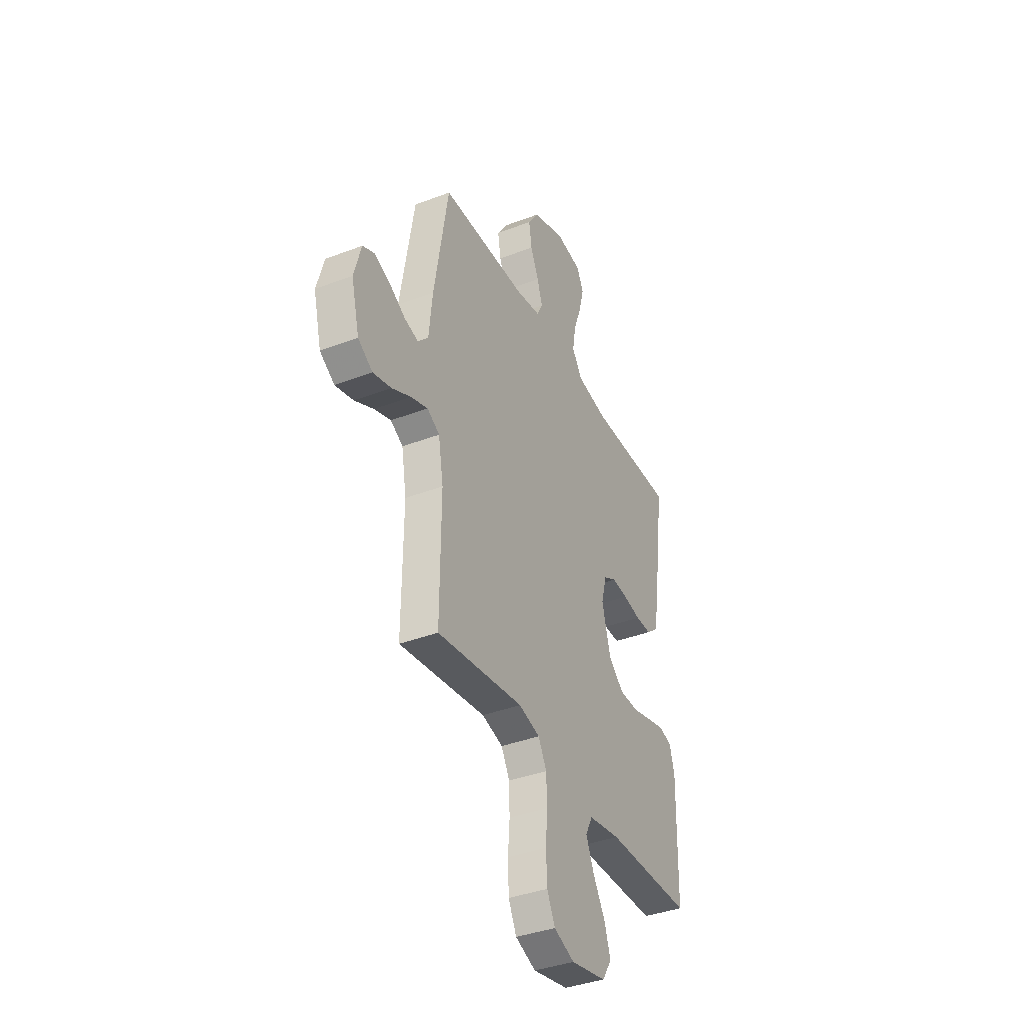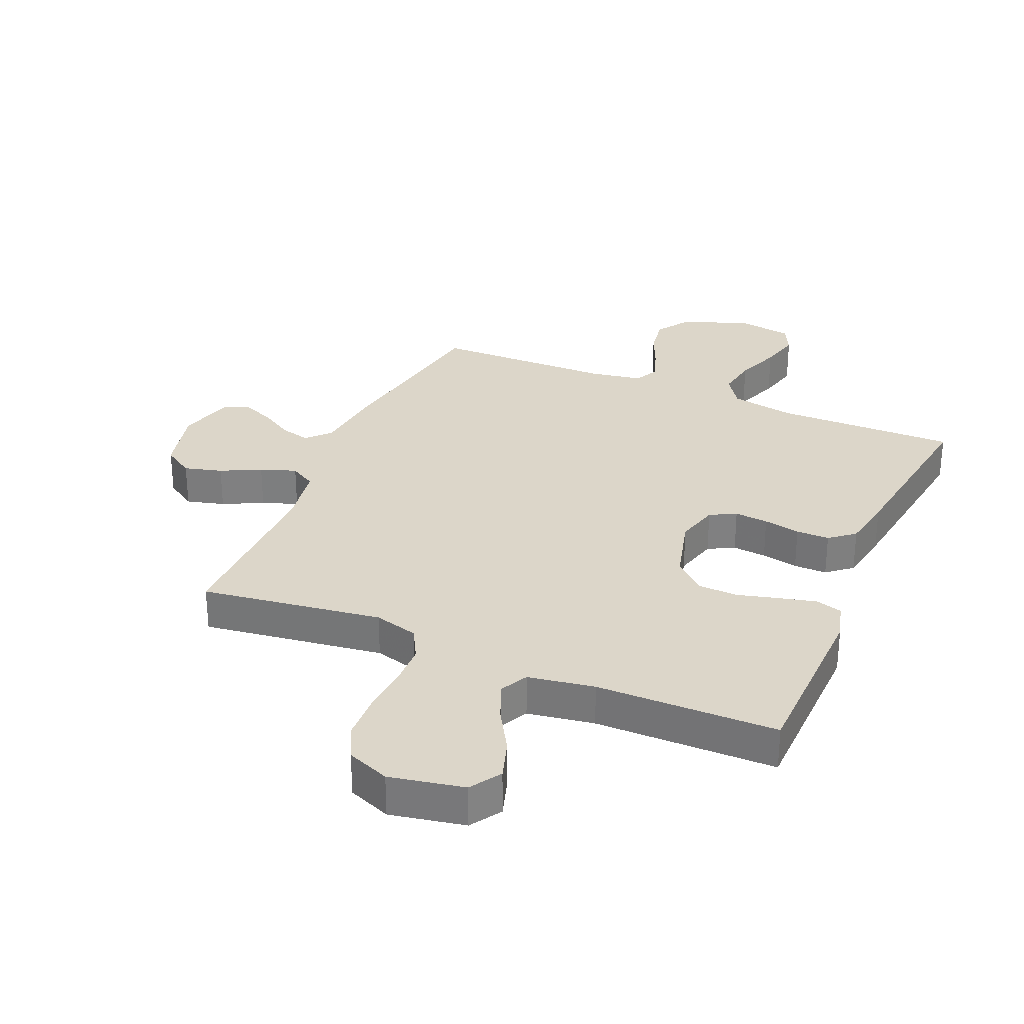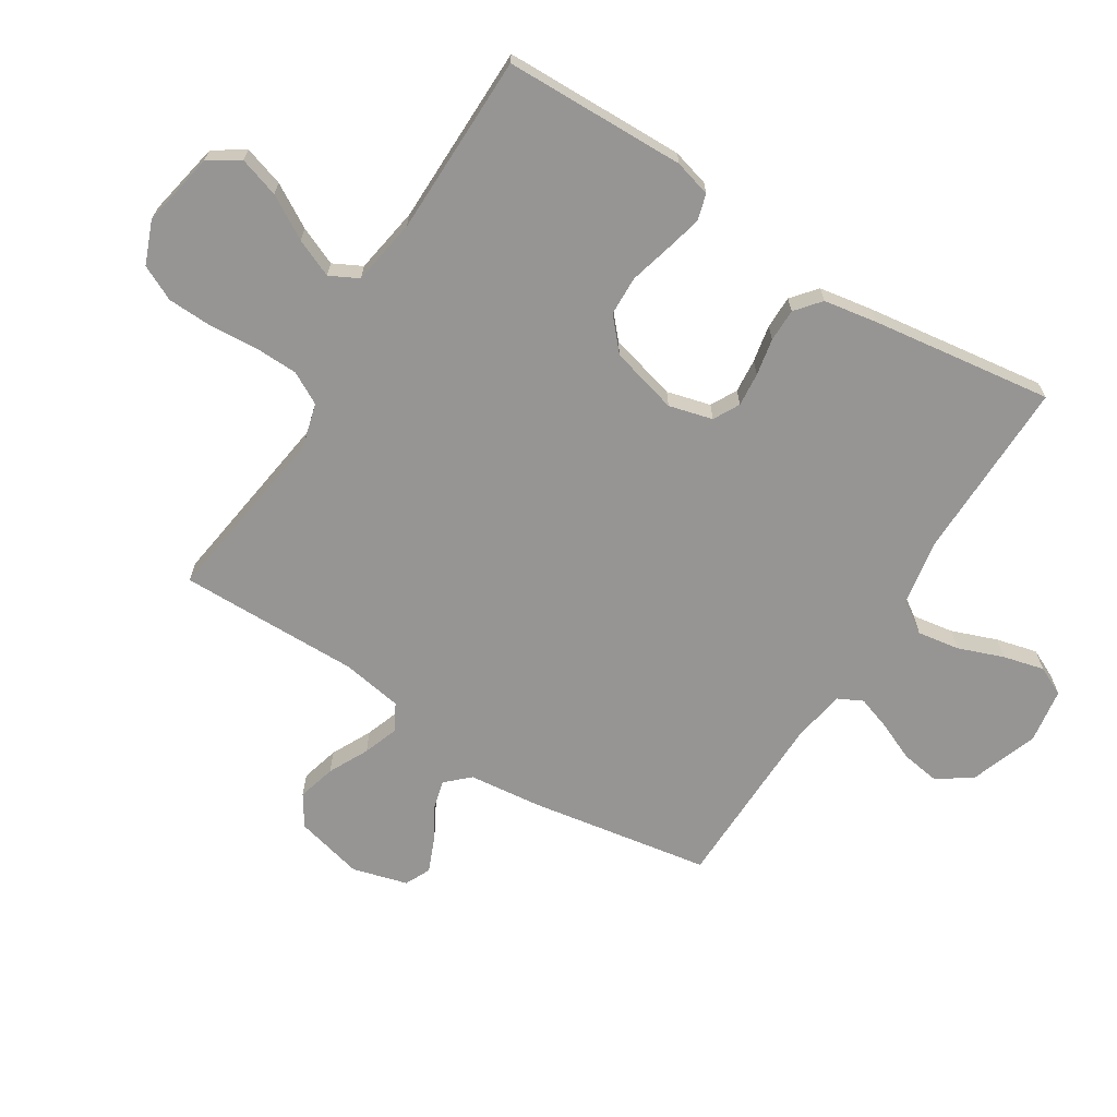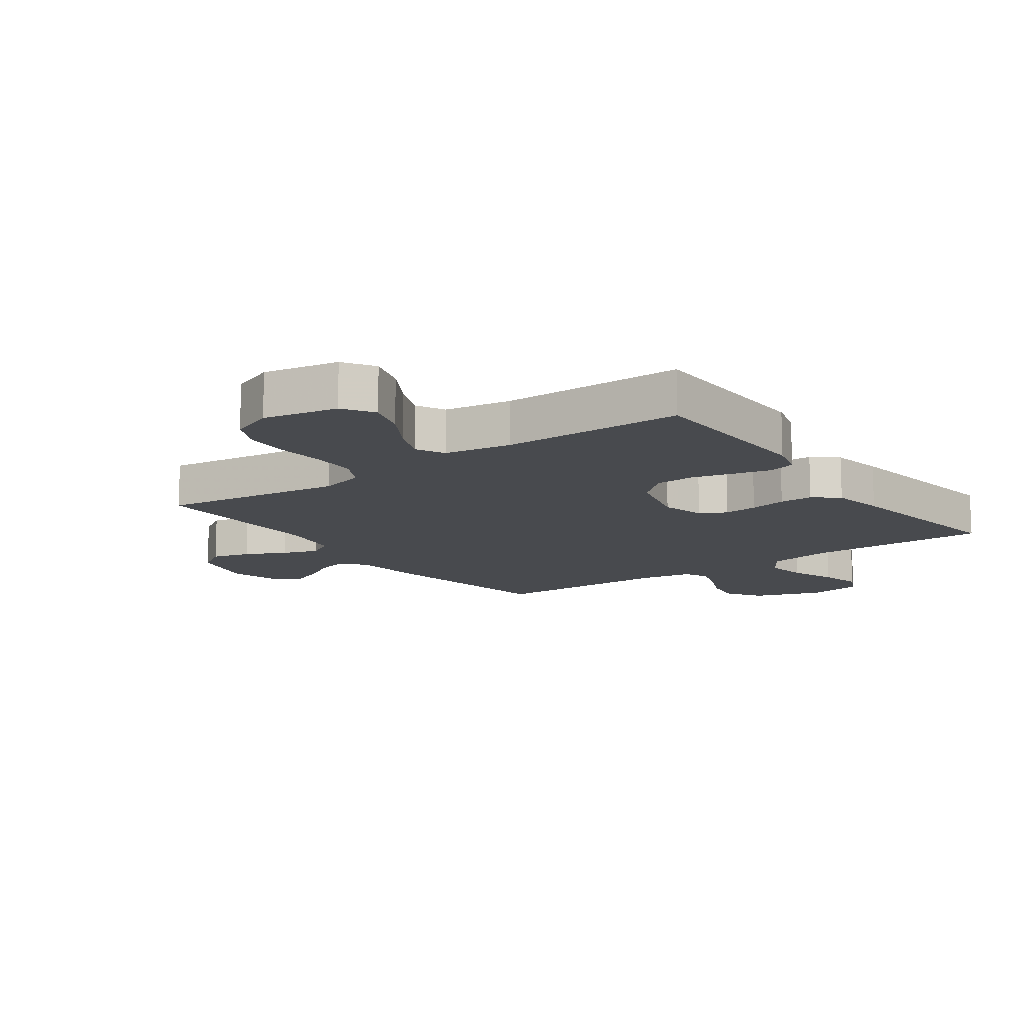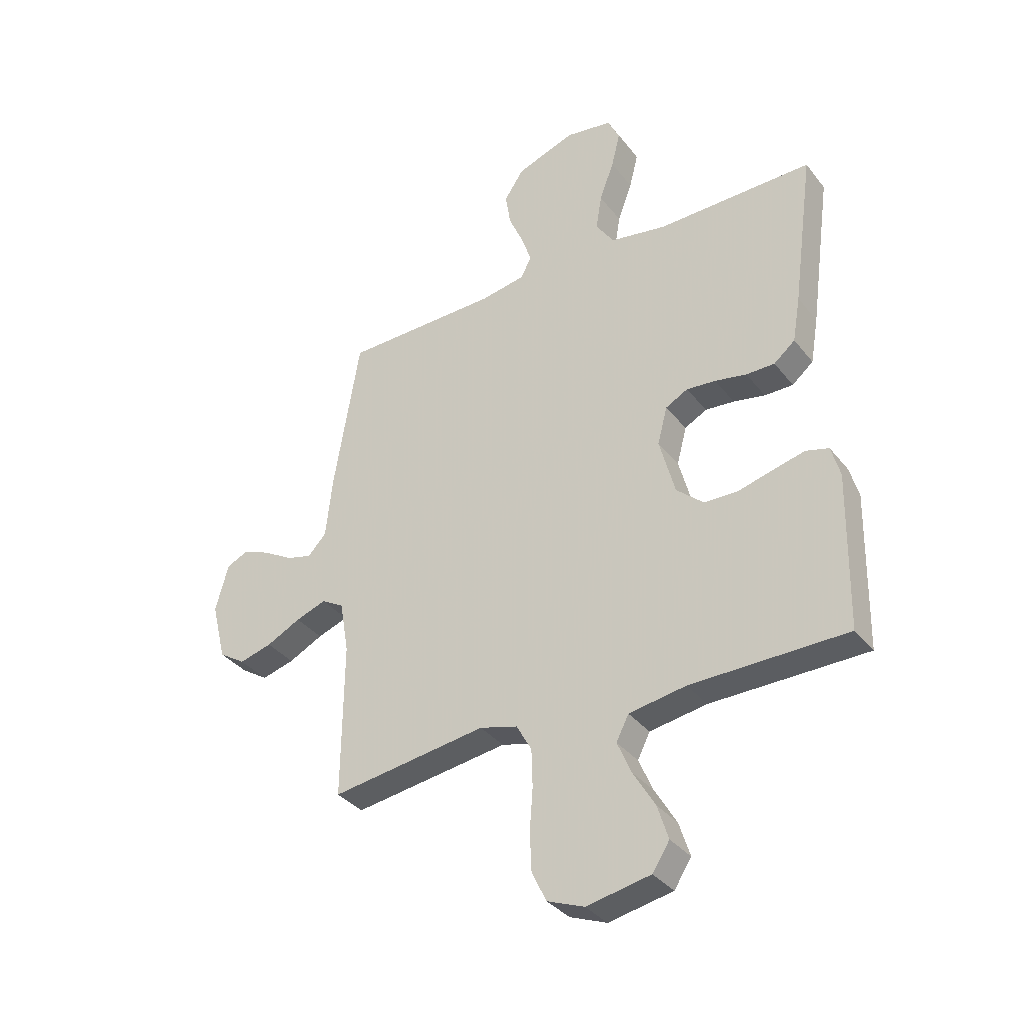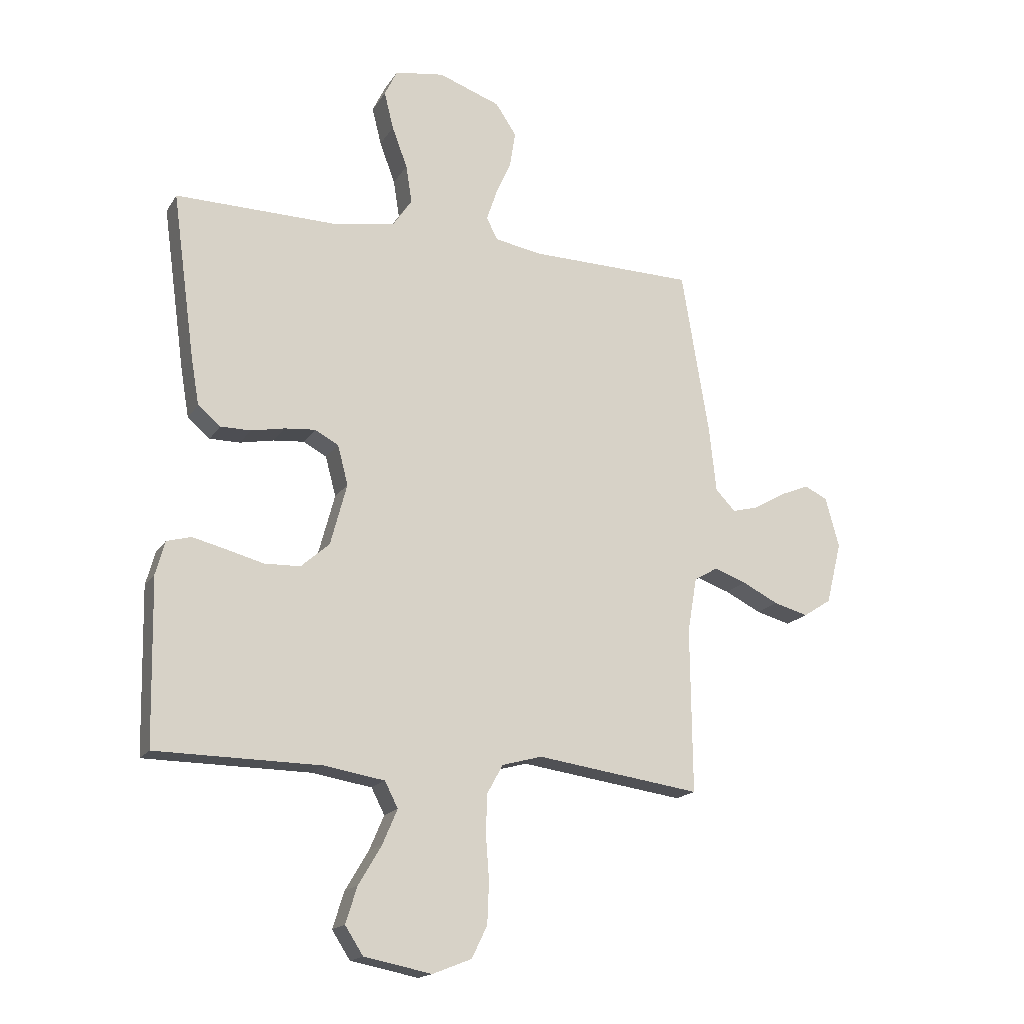
<metadata>
{"format":"obj","ext":"obj","renderer":"f3d","projection":"perspective","resolution":1024,"background":"white","views":[{"elev":-38.4,"azim":115.8,"up":"+Z"},{"elev":30.2,"azim":-156.7,"up":"+Y"},{"elev":-67.5,"azim":-122.1,"up":"+Y"},{"elev":-12.8,"azim":-144.1,"up":"+Y"},{"elev":-35.2,"azim":-147.3,"up":"+Z"},{"elev":-17.3,"azim":-22.3,"up":"+Z"}]}
</metadata>
<code>
v 0.5 0.07 0.5
v 0.55 0.07 0.2
v 0.563 0.07 0.081
v 0.599 0.07 0.043
v 0.648 0.07 0.056
v 0.704 0.07 0.089
v 0.757 0.07 0.111
v 0.799 0.07 0.091
v 0.824 0.07 0
v 0.796 0.07 -0.113
v 0.745 0.07 -0.146
v 0.682 0.07 -0.129
v 0.616 0.07 -0.096
v 0.557 0.07 -0.075
v 0.514 0.07 -0.1
v 0.497 0.07 -0.2
v 0.5 0.07 -0.5
v 0.2 0.07 -0.458
v 0.127 0.07 -0.478
v 0.098 0.07 -0.531
v 0.096 0.07 -0.603
v 0.102 0.07 -0.682
v 0.099 0.07 -0.757
v 0.071 0.07 -0.815
v 0 0.07 -0.843
v -0.123 0.07 -0.819
v -0.156 0.07 -0.768
v -0.135 0.07 -0.702
v -0.093 0.07 -0.631
v -0.066 0.07 -0.568
v -0.09 0.07 -0.521
v -0.2 0.07 -0.503
v -0.5 0.07 -0.5
v -0.506 0.07 -0.2
v -0.489 0.07 -0.139
v -0.445 0.07 -0.127
v -0.384 0.07 -0.142
v -0.316 0.07 -0.16
v -0.251 0.07 -0.158
v -0.199 0.07 -0.112
v -0.169 0.07 0
v -0.188 0.07 0.072
v -0.231 0.07 0.095
v -0.287 0.07 0.09
v -0.348 0.07 0.078
v -0.403 0.07 0.078
v -0.444 0.07 0.112
v -0.459 0.07 0.2
v -0.5 0.07 0.5
v -0.2 0.07 0.496
v -0.092 0.07 0.515
v -0.057 0.07 0.567
v -0.068 0.07 0.636
v -0.096 0.07 0.711
v -0.113 0.07 0.779
v -0.09 0.07 0.827
v 0 0.07 0.841
v 0.113 0.07 0.801
v 0.151 0.07 0.744
v 0.141 0.07 0.68
v 0.113 0.07 0.616
v 0.094 0.07 0.56
v 0.114 0.07 0.52
v 0.2 0.07 0.505
v 0.5 0 0.5
v 0.55 0 0.2
v 0.563 0 0.081
v 0.599 0 0.043
v 0.648 0 0.056
v 0.704 0 0.089
v 0.757 0 0.111
v 0.799 0 0.091
v 0.824 0 0
v 0.796 0 -0.113
v 0.745 0 -0.146
v 0.682 0 -0.129
v 0.616 0 -0.096
v 0.557 0 -0.075
v 0.514 0 -0.1
v 0.497 0 -0.2
v 0.5 0 -0.5
v 0.2 0 -0.458
v 0.127 0 -0.478
v 0.098 0 -0.531
v 0.096 0 -0.603
v 0.102 0 -0.682
v 0.099 0 -0.757
v 0.071 0 -0.815
v 0 0 -0.843
v -0.123 0 -0.819
v -0.156 0 -0.768
v -0.135 0 -0.702
v -0.093 0 -0.631
v -0.066 0 -0.568
v -0.09 0 -0.521
v -0.2 0 -0.503
v -0.5 0 -0.5
v -0.506 0 -0.2
v -0.489 0 -0.139
v -0.445 0 -0.127
v -0.384 0 -0.142
v -0.316 0 -0.16
v -0.251 0 -0.158
v -0.199 0 -0.112
v -0.169 0 0
v -0.188 0 0.072
v -0.231 0 0.095
v -0.287 0 0.09
v -0.348 0 0.078
v -0.403 0 0.078
v -0.444 0 0.112
v -0.459 0 0.2
v -0.5 0 0.5
v -0.2 0 0.496
v -0.092 0 0.515
v -0.057 0 0.567
v -0.068 0 0.636
v -0.096 0 0.711
v -0.113 0 0.779
v -0.09 0 0.827
v 0 0 0.841
v 0.113 0 0.801
v 0.151 0 0.744
v 0.141 0 0.68
v 0.113 0 0.616
v 0.094 0 0.56
v 0.114 0 0.52
v 0.2 0 0.505
f 59 60 61
f 58 59 61
f 57 58 61
f 56 57 61
f 55 56 61
f 54 55 61
f 53 54 61
f 52 53 61 62
f 51 52 62 63
f 48 49 50
f 47 48 50
f 46 47 50
f 45 46 50
f 44 45 50
f 51 63 64
f 50 51 64
f 44 50 64
f 43 44 64
f 36 37 38
f 35 36 38
f 34 35 38
f 33 34 38
f 32 33 38
f 31 32 38 39
f 30 31 39 40
f 27 28 29
f 26 27 29
f 25 26 29
f 24 25 29
f 23 24 29
f 22 23 29
f 21 22 29
f 20 21 29 30
f 30 40 41
f 20 30 41
f 19 20 41
f 16 17 18
f 19 41 42
f 18 19 42
f 16 18 42
f 15 16 42
f 11 12 13
f 10 11 13
f 9 10 13
f 8 9 13
f 7 8 13
f 6 7 13
f 5 6 13
f 4 5 13 14
f 1 2 3
f 64 1 3
f 43 64 3
f 42 43 3
f 15 42 3
f 14 15 3
f 3 4 14
f 125 124 123
f 125 123 122
f 125 122 121
f 125 121 120
f 125 120 119
f 125 119 118
f 125 118 117
f 126 125 117 116
f 127 126 116 115
f 114 113 112
f 114 112 111
f 114 111 110
f 114 110 109
f 114 109 108
f 128 127 115
f 128 115 114
f 128 114 108
f 128 108 107
f 102 101 100
f 102 100 99
f 102 99 98
f 102 98 97
f 102 97 96
f 103 102 96 95
f 104 103 95 94
f 93 92 91
f 93 91 90
f 93 90 89
f 93 89 88
f 93 88 87
f 93 87 86
f 93 86 85
f 94 93 85 84
f 105 104 94
f 105 94 84
f 105 84 83
f 82 81 80
f 106 105 83
f 106 83 82
f 106 82 80
f 106 80 79
f 77 76 75
f 77 75 74
f 77 74 73
f 77 73 72
f 77 72 71
f 77 71 70
f 77 70 69
f 78 77 69 68
f 67 66 65
f 67 65 128
f 67 128 107
f 67 107 106
f 67 106 79
f 67 79 78
f 78 68 67
f 1 65 66 2
f 2 66 67 3
f 3 67 68 4
f 4 68 69 5
f 5 69 70 6
f 6 70 71 7
f 7 71 72 8
f 8 72 73 9
f 9 73 74 10
f 10 74 75 11
f 11 75 76 12
f 12 76 77 13
f 13 77 78 14
f 14 78 79 15
f 15 79 80 16
f 16 80 81 17
f 17 81 82 18
f 18 82 83 19
f 19 83 84 20
f 20 84 85 21
f 21 85 86 22
f 22 86 87 23
f 23 87 88 24
f 24 88 89 25
f 25 89 90 26
f 26 90 91 27
f 27 91 92 28
f 28 92 93 29
f 29 93 94 30
f 30 94 95 31
f 31 95 96 32
f 32 96 97 33
f 33 97 98 34
f 34 98 99 35
f 35 99 100 36
f 36 100 101 37
f 37 101 102 38
f 38 102 103 39
f 39 103 104 40
f 40 104 105 41
f 41 105 106 42
f 42 106 107 43
f 43 107 108 44
f 44 108 109 45
f 45 109 110 46
f 46 110 111 47
f 47 111 112 48
f 48 112 113 49
f 49 113 114 50
f 50 114 115 51
f 51 115 116 52
f 52 116 117 53
f 53 117 118 54
f 54 118 119 55
f 55 119 120 56
f 56 120 121 57
f 57 121 122 58
f 58 122 123 59
f 59 123 124 60
f 60 124 125 61
f 61 125 126 62
f 62 126 127 63
f 63 127 128 64
f 64 128 65 1

</code>
